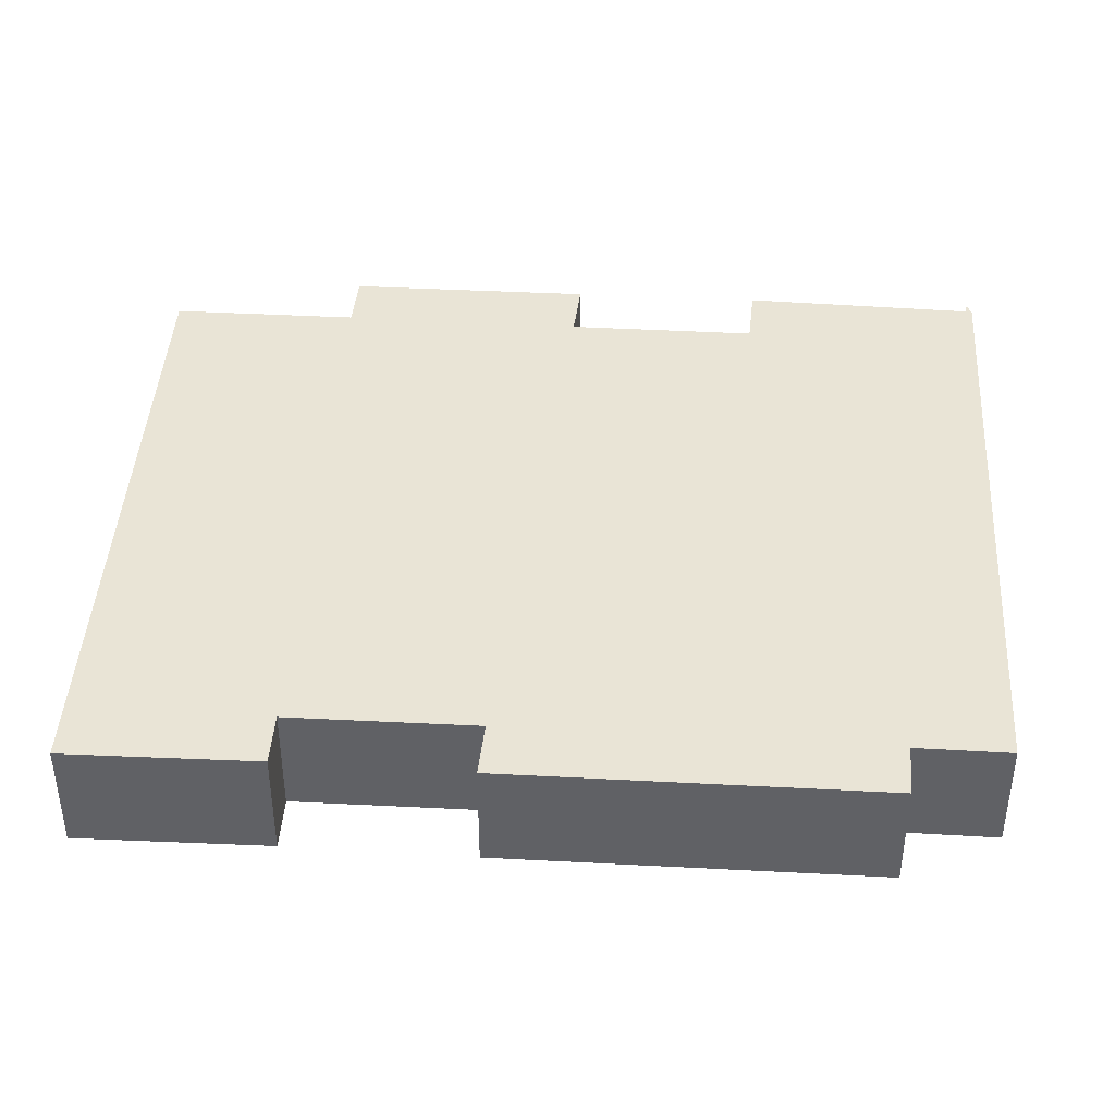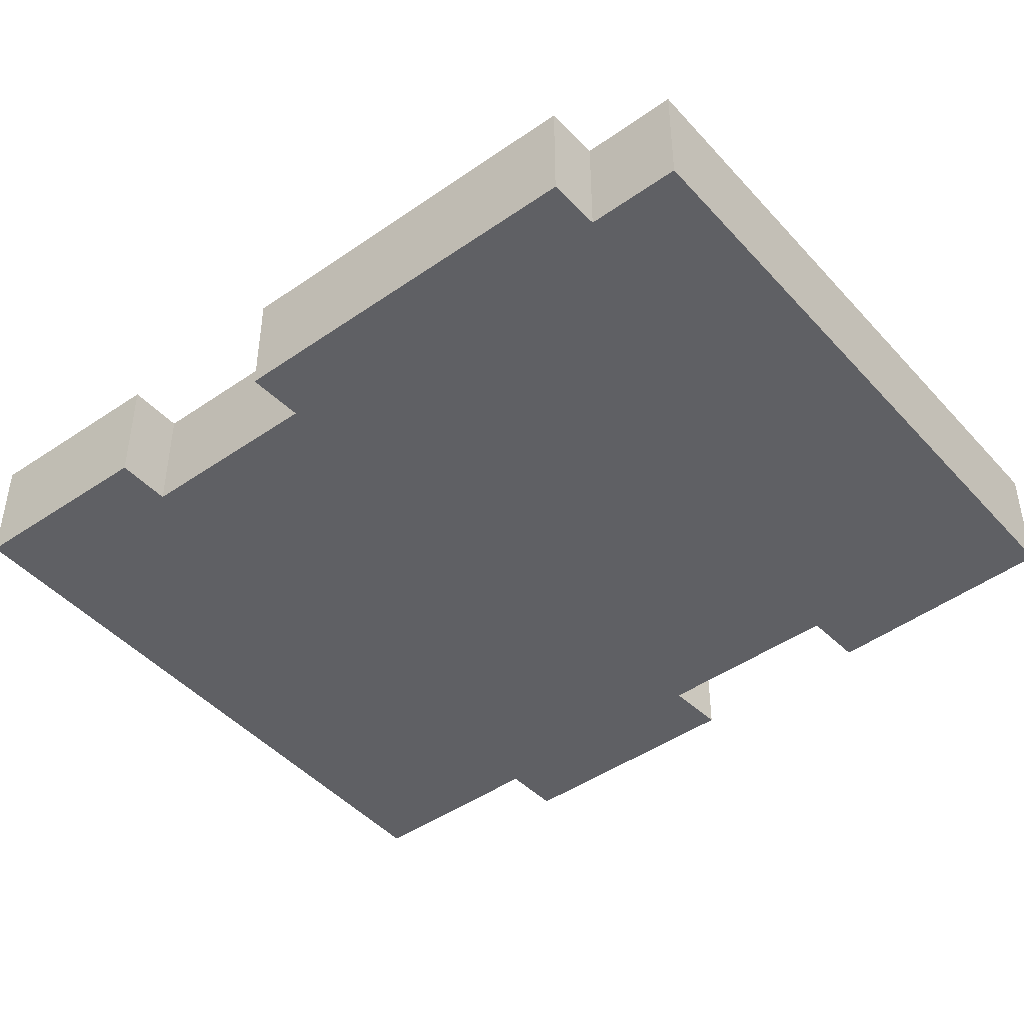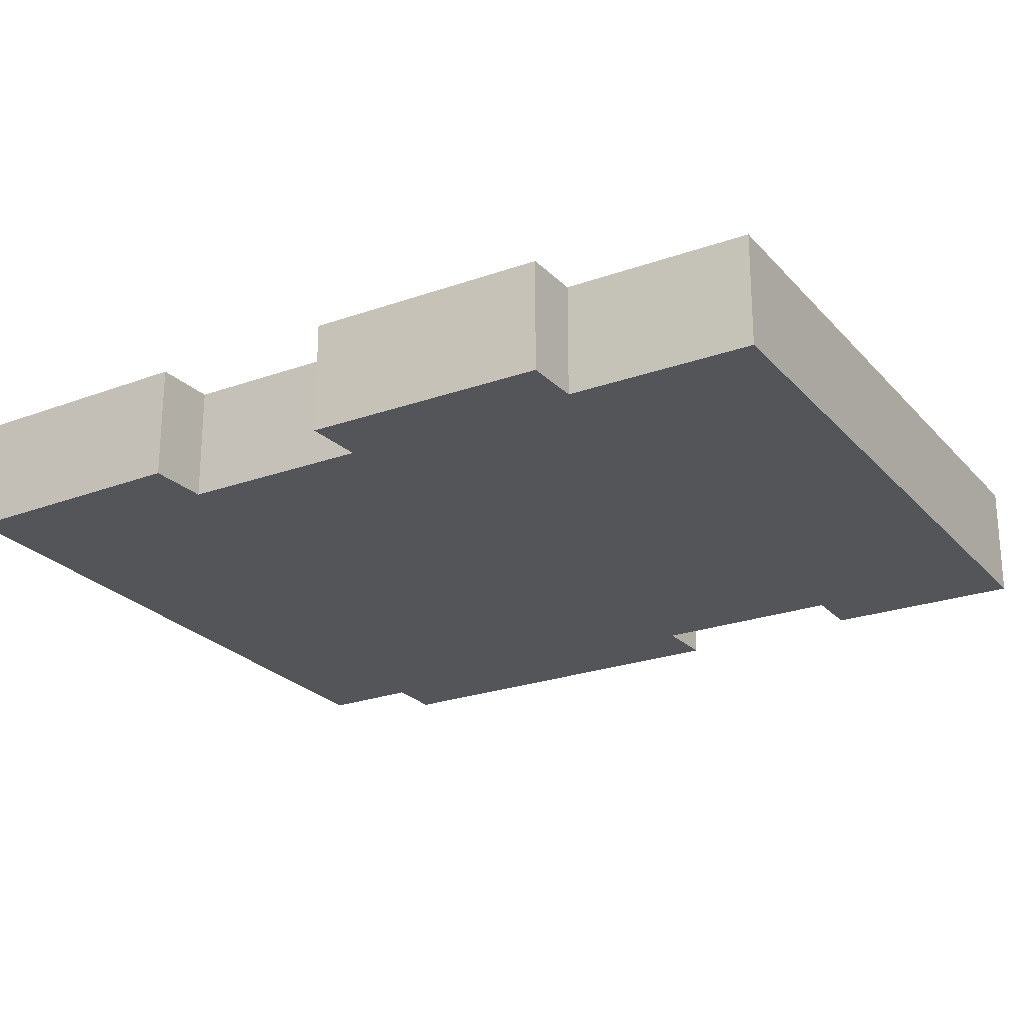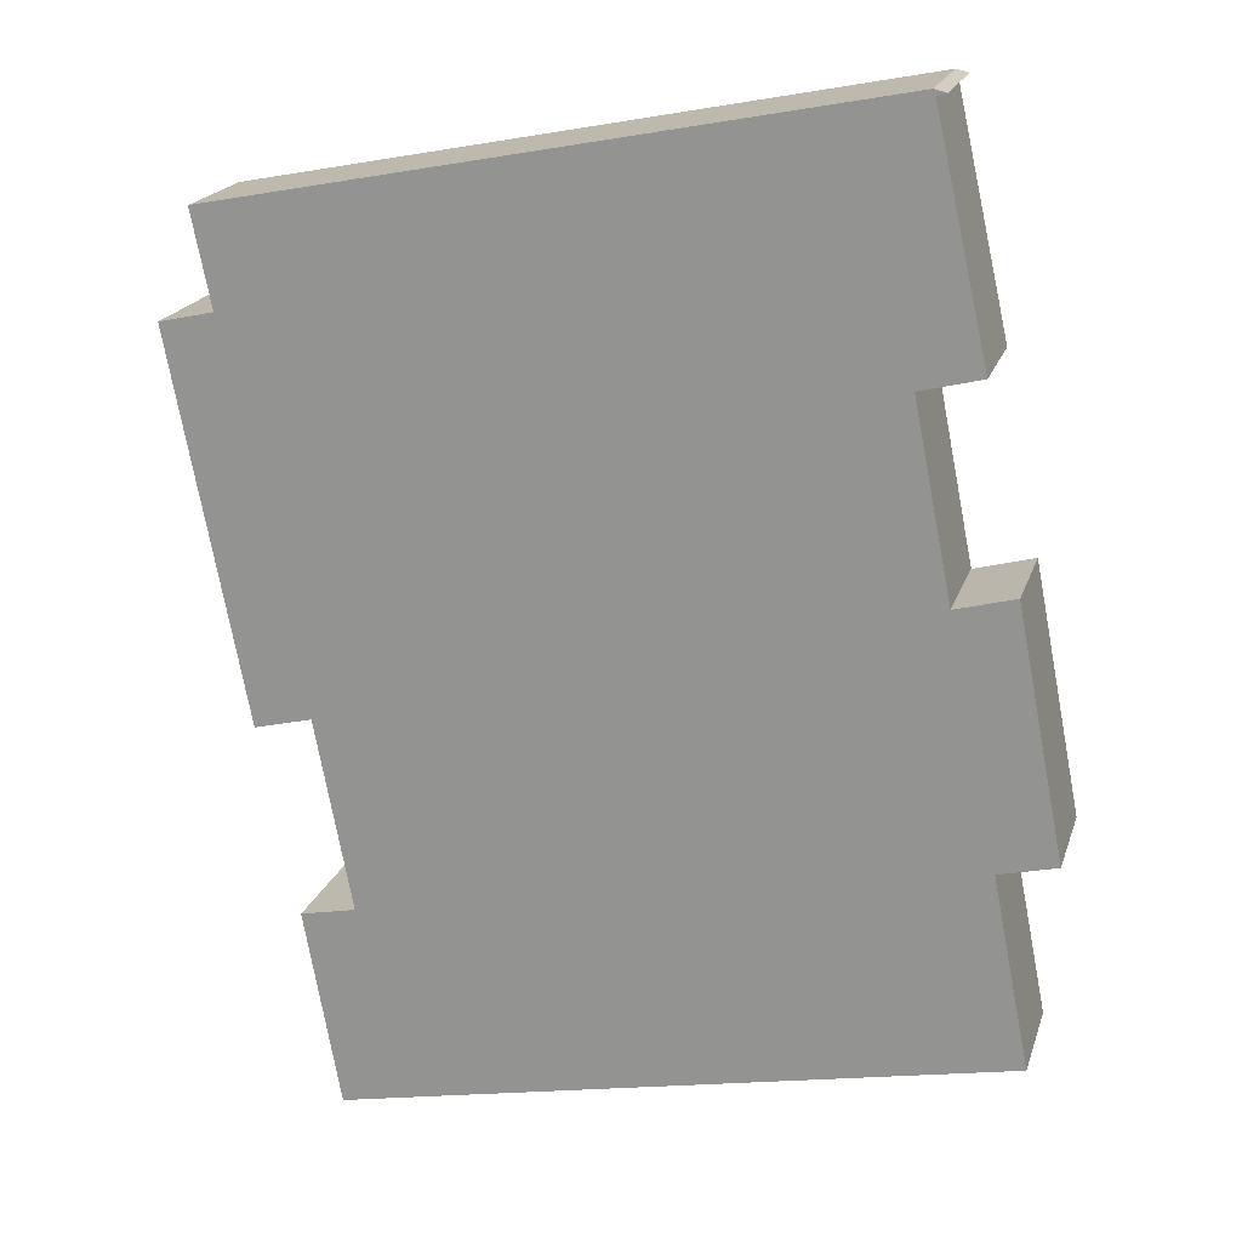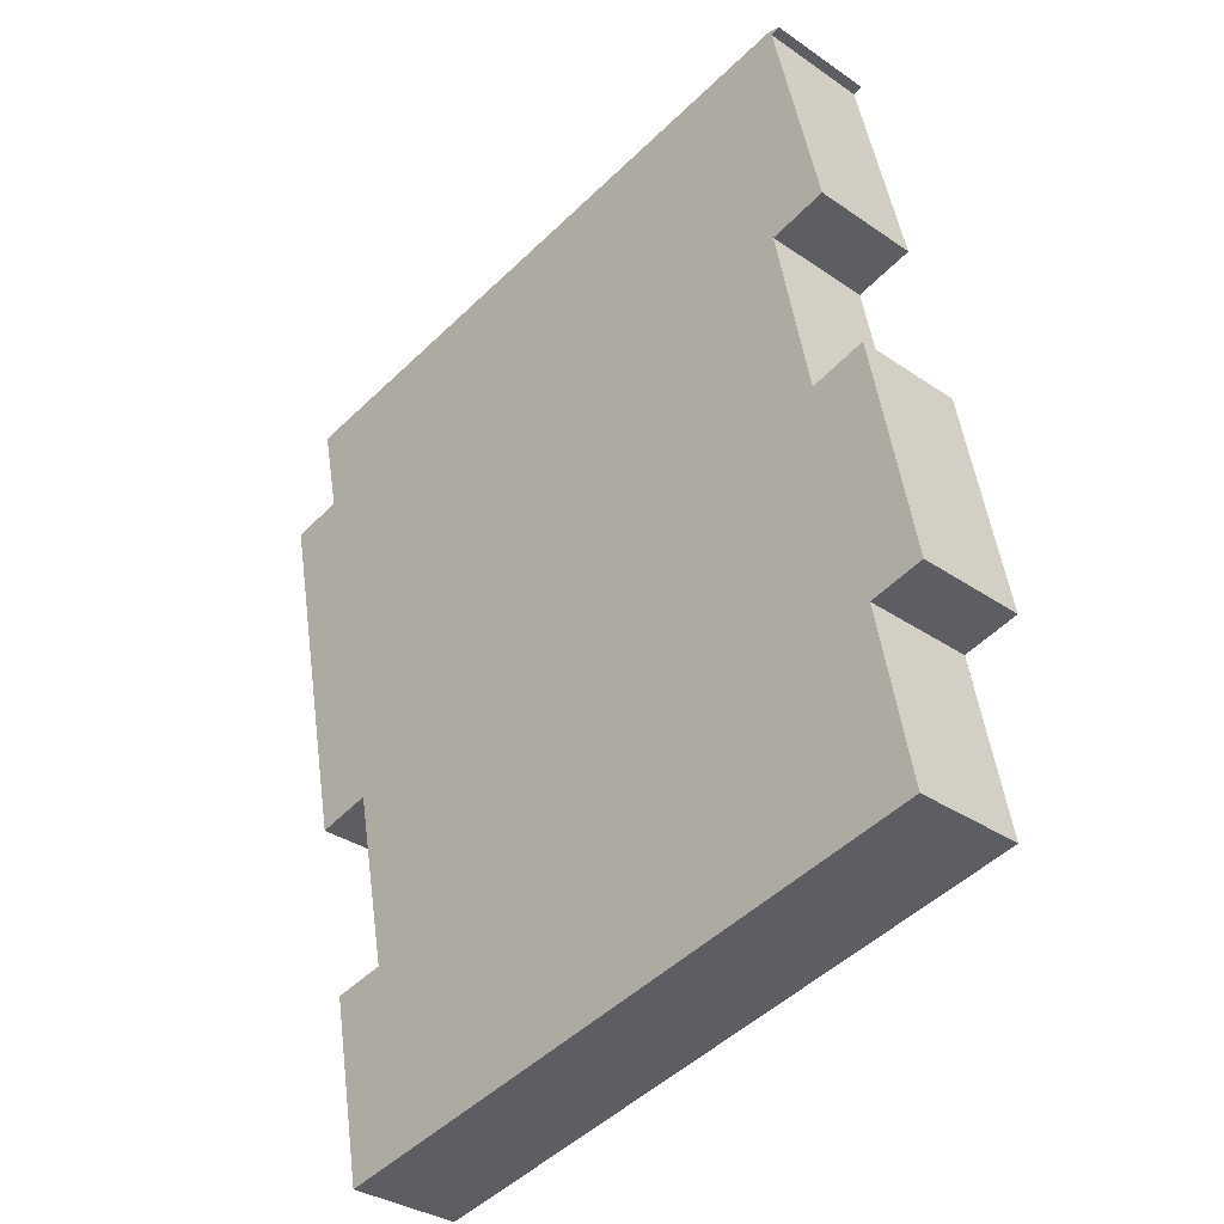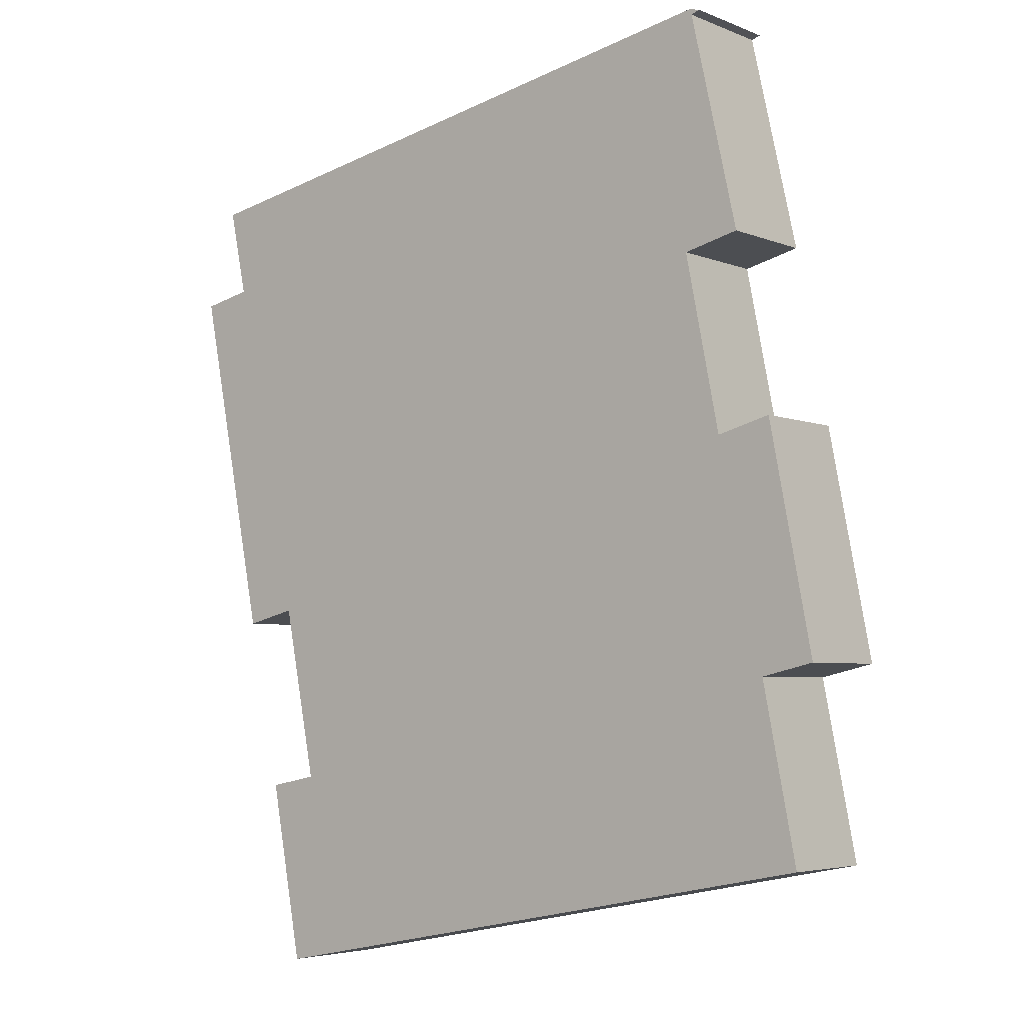
<metadata>
{"format":"obj","ext":"obj","renderer":"f3d","projection":"perspective","resolution":1024,"background":"white","views":[{"elev":42.4,"azim":-97.5,"up":"+Y"},{"elev":-45.2,"azim":-62.2,"up":"+Y"},{"elev":-24.3,"azim":109.5,"up":"+Y"},{"elev":19.4,"azim":15.5,"up":"+Z"},{"elev":-32.9,"azim":46.3,"up":"+Z"},{"elev":-4.6,"azim":38.1,"up":"+Z"}]}
</metadata>
<code>
v  22.67 3.173 -11.9
v  19.77 3.173 -5.644
v  21.38 3.173 -5.219
v  3.618 3.173 -10.09
v  4.621 3.173 -15.28
v  3.114 3.173 -15.58
v  21.11 3.173 -12.26
v  4.093 3.173 -20.93
v  22.12 3.173 -17.41
v  19.24 3.173 6.347
v  11.31 3.173 4.942
v  18.9 3.173 6.425
v  6.935 3.173 4.089
v  0.958 3.173 2.923
v  1.025 3.173 2.595
v  18.97 3.173 6.258
v  19.01 3.173 6.112
v  20.39 3.173 -0.051
v  1.49 3.173 0.328
v  0 3.173 1.943e-16
v  18.74 3.173 -0.461
v  2.054 3.173 -10.47
v  3.114 9.542e-16 -15.58
v  4.621 9.356e-16 -15.28
v  0 0 0
v  1.49 -2.008e-17 0.328
v  0.958 -1.79e-16 2.923
v  6.935 -2.504e-16 4.089
v  11.31 -3.026e-16 4.942
v  18.9 -3.934e-16 6.425
v  19.24 -3.886e-16 6.347
v  19.77 3.456e-16 -5.644
v  21.38 3.196e-16 -5.219
v  3.618 6.178e-16 -10.09
v  2.054 6.412e-16 -10.47
v  1.025 -1.589e-16 2.595
v  4.093 1.281e-15 -20.93
v  18.97 -3.832e-16 6.258
v  20.39 3.123e-18 -0.051
v  18.74 2.823e-17 -0.461
v  22.67 7.286e-16 -11.9
v  21.11 7.51e-16 -12.26
v  22.12 1.066e-15 -17.41
v  19.01 -3.743e-16 6.112
g defaultobject
f 1 2 3
f 2 1 4
f 4 1 5
f 5 1 6
f 6 1 7
f 6 7 8
f 8 7 9
f 10 11 12
f 11 10 13
f 13 10 14
f 14 10 15
f 15 10 16
f 15 16 17
f 15 17 18
f 15 18 19
f 19 18 20
f 20 18 21
f 20 21 22
f 22 21 2
f 22 2 4
f 23 5 6
f 5 23 24
f 25 19 20
f 19 25 26
f 27 13 14
f 13 27 28
f 13 28 11
f 11 28 29
f 11 29 12
f 12 29 30
f 30 10 12
f 10 30 31
f 32 3 2
f 3 32 33
f 24 4 5
f 4 24 34
f 35 20 22
f 20 35 25
f 26 15 19
f 15 26 14
f 14 26 27
f 27 26 36
f 37 6 8
f 6 37 23
f 34 22 4
f 22 34 35
f 31 16 10
f 16 31 38
f 39 21 18
f 21 39 40
f 41 7 1
f 7 41 42
f 43 8 9
f 8 43 37
f 38 17 16
f 17 38 18
f 18 38 39
f 39 38 44
f 40 2 21
f 2 40 32
f 33 1 3
f 1 33 41
f 42 9 7
f 9 42 43
f 30 38 31
f 27 26 28
f 26 27 36
f 44 40 39
f 40 44 34
f 34 44 35
f 35 44 26
f 35 26 25
f 26 44 38
f 26 38 30
f 26 30 29
f 26 29 28
f 40 24 32
f 24 40 34
f 33 42 41
f 42 33 37
f 37 33 24
f 37 24 23
f 24 33 32
f 37 43 42

</code>
